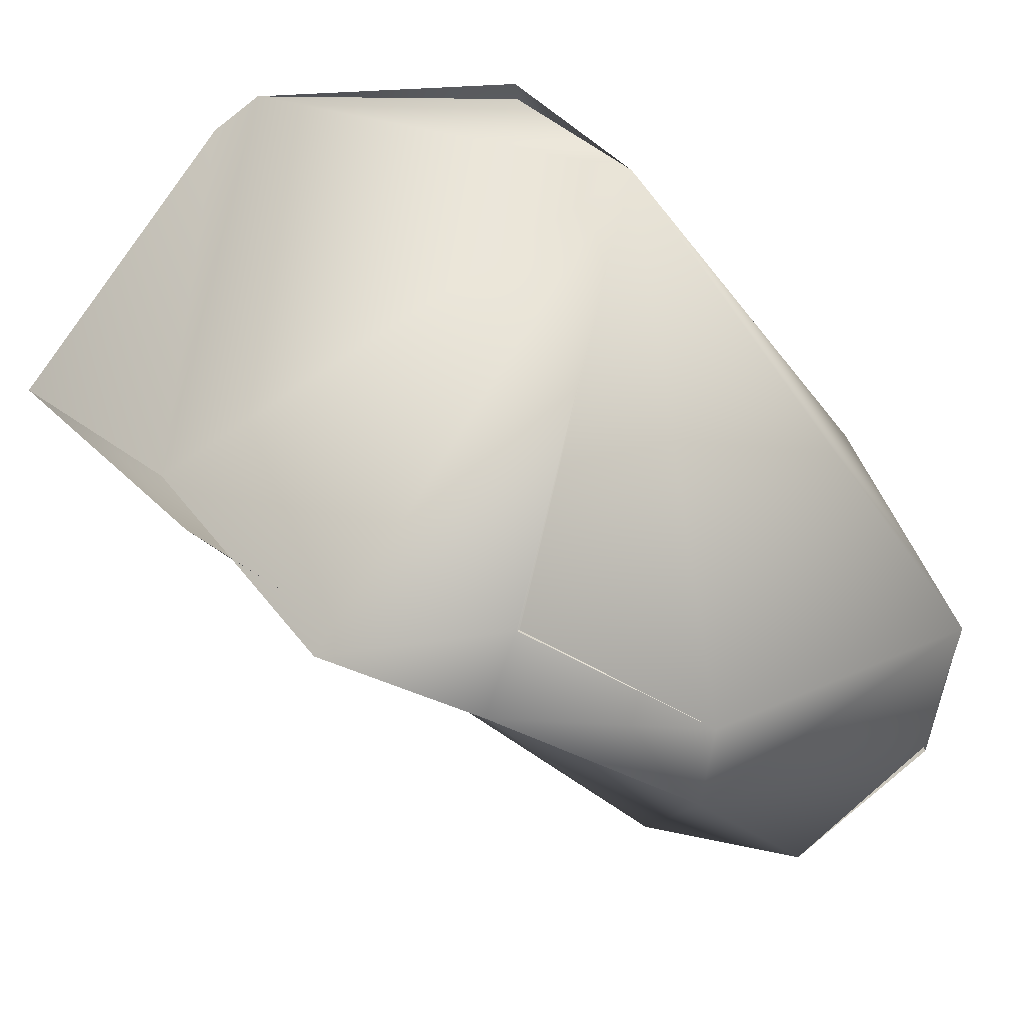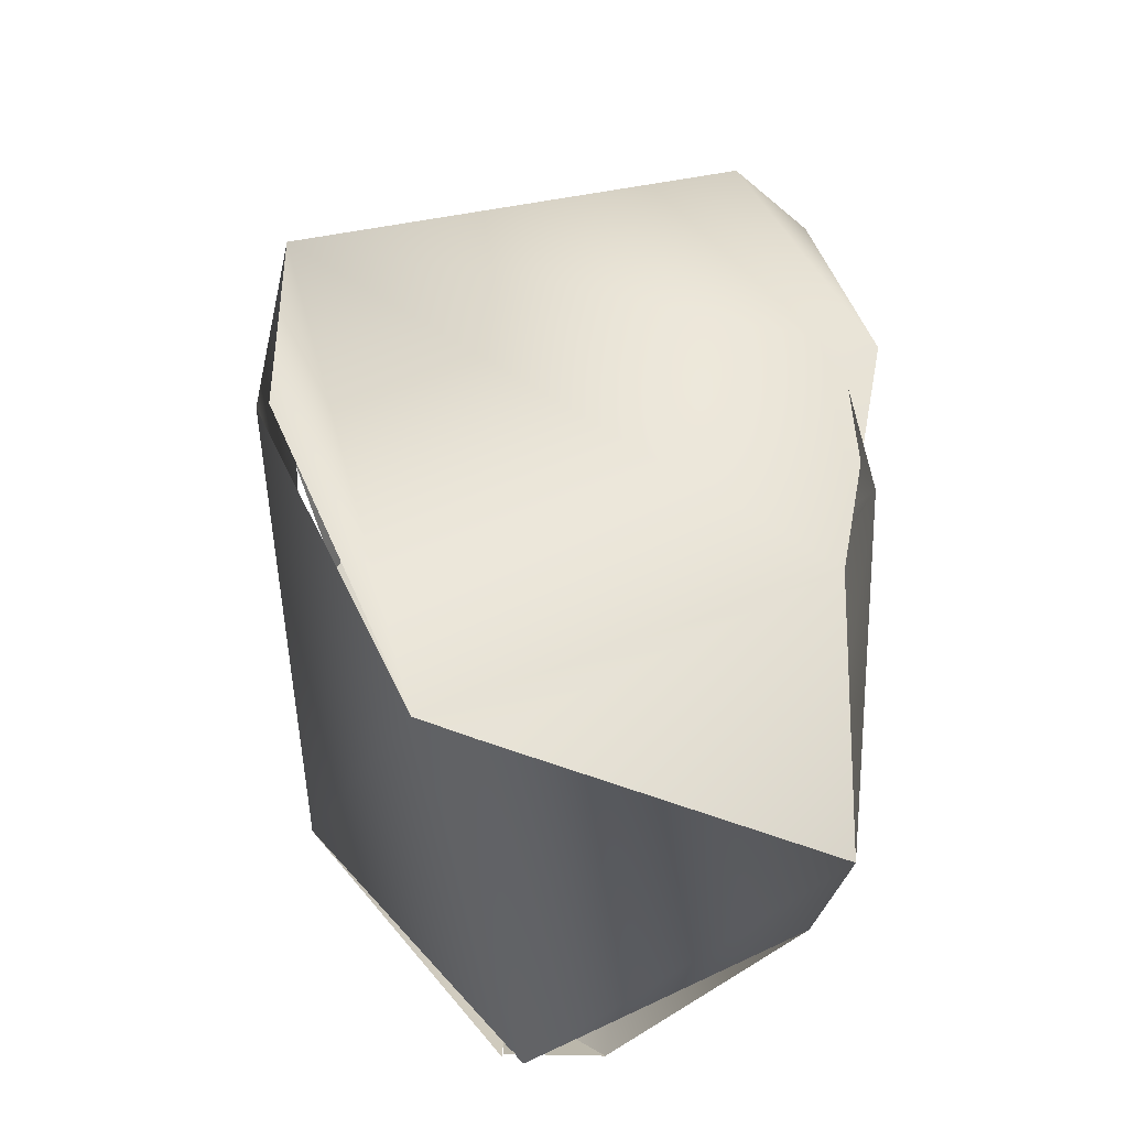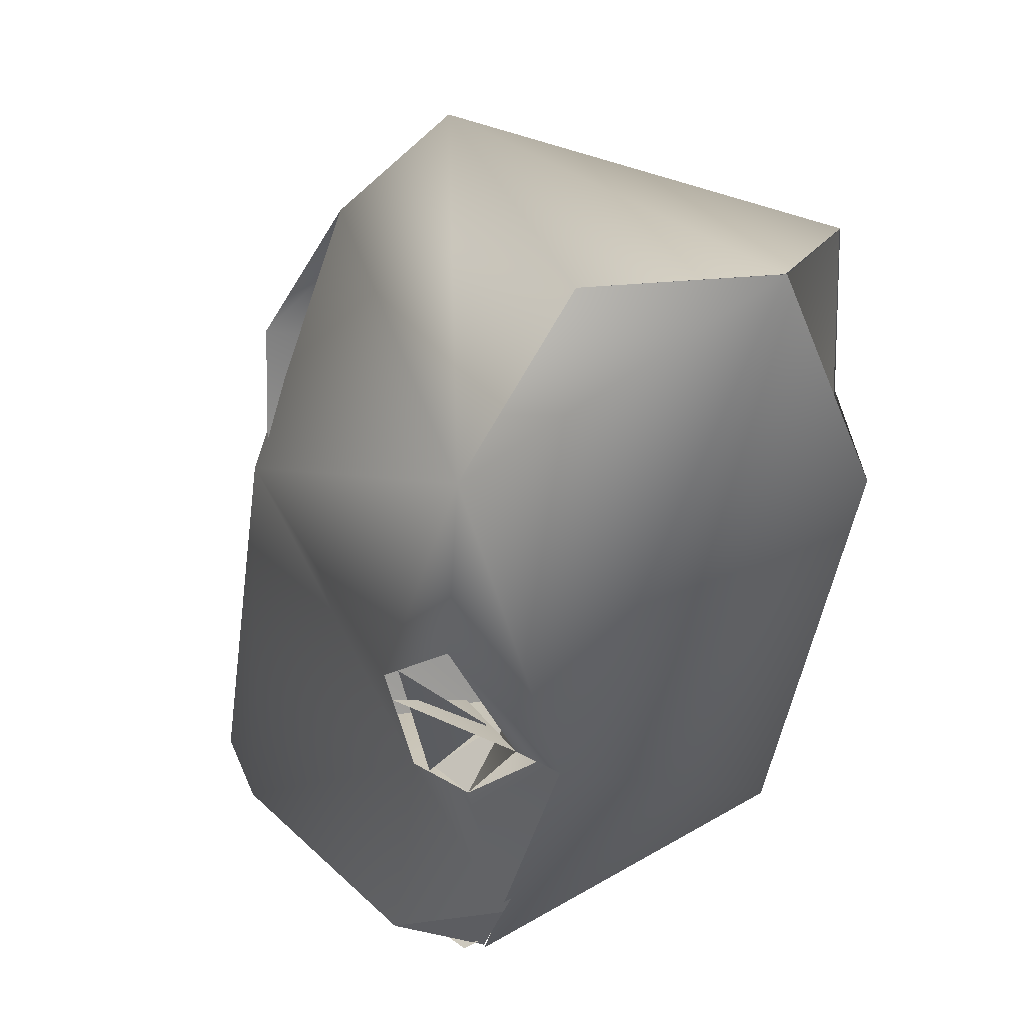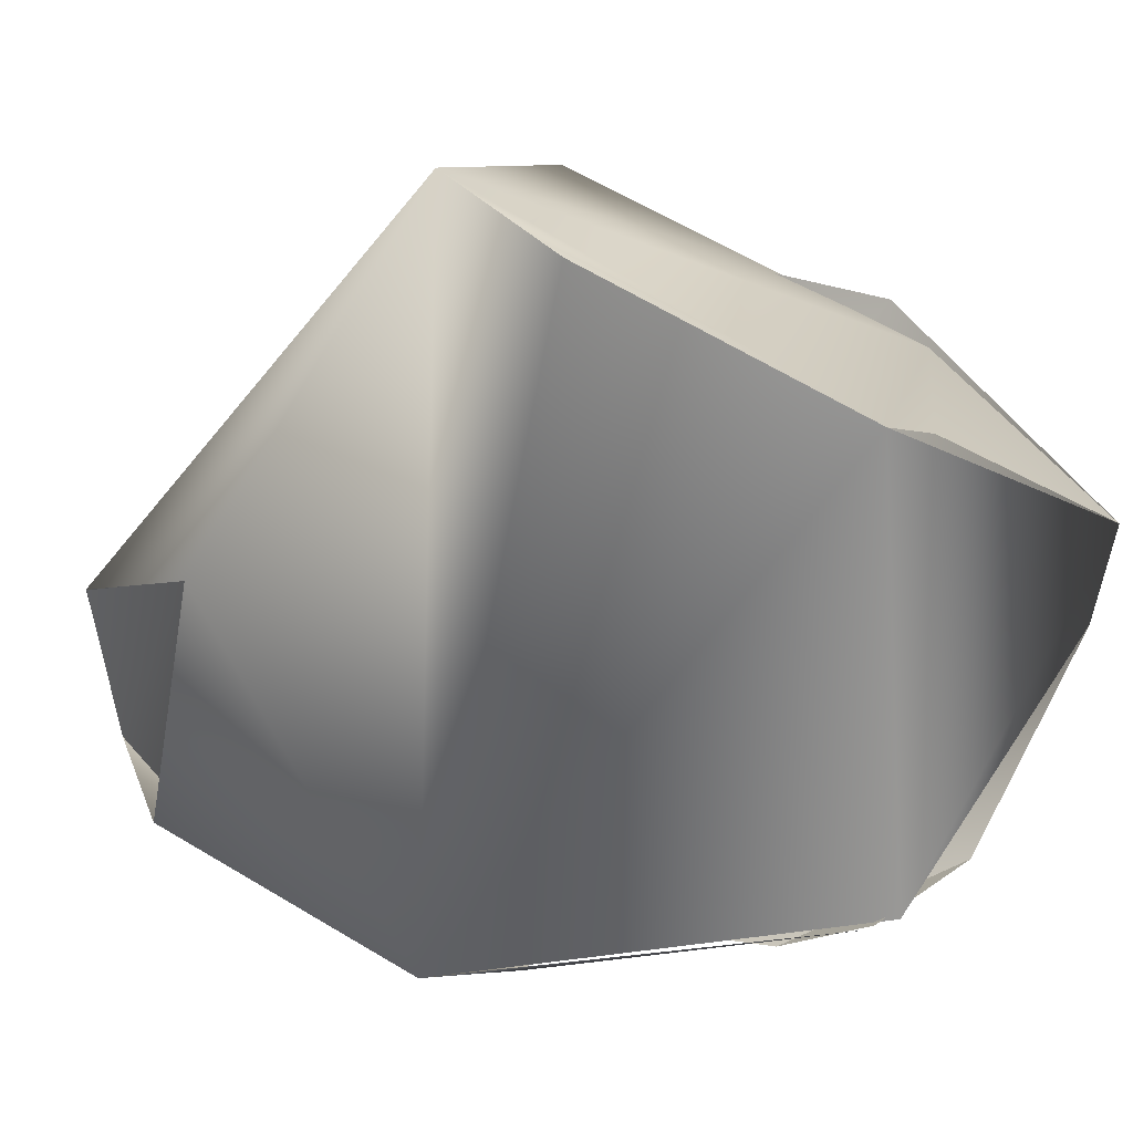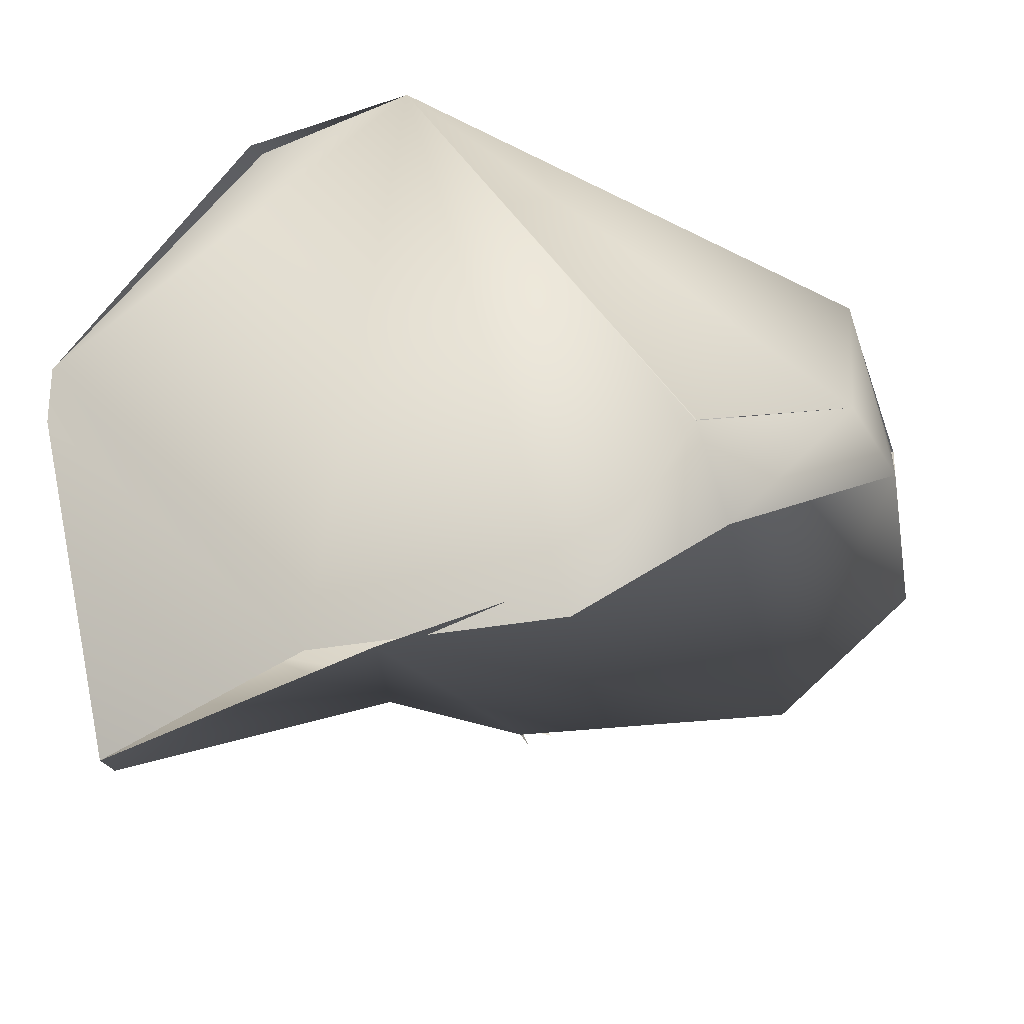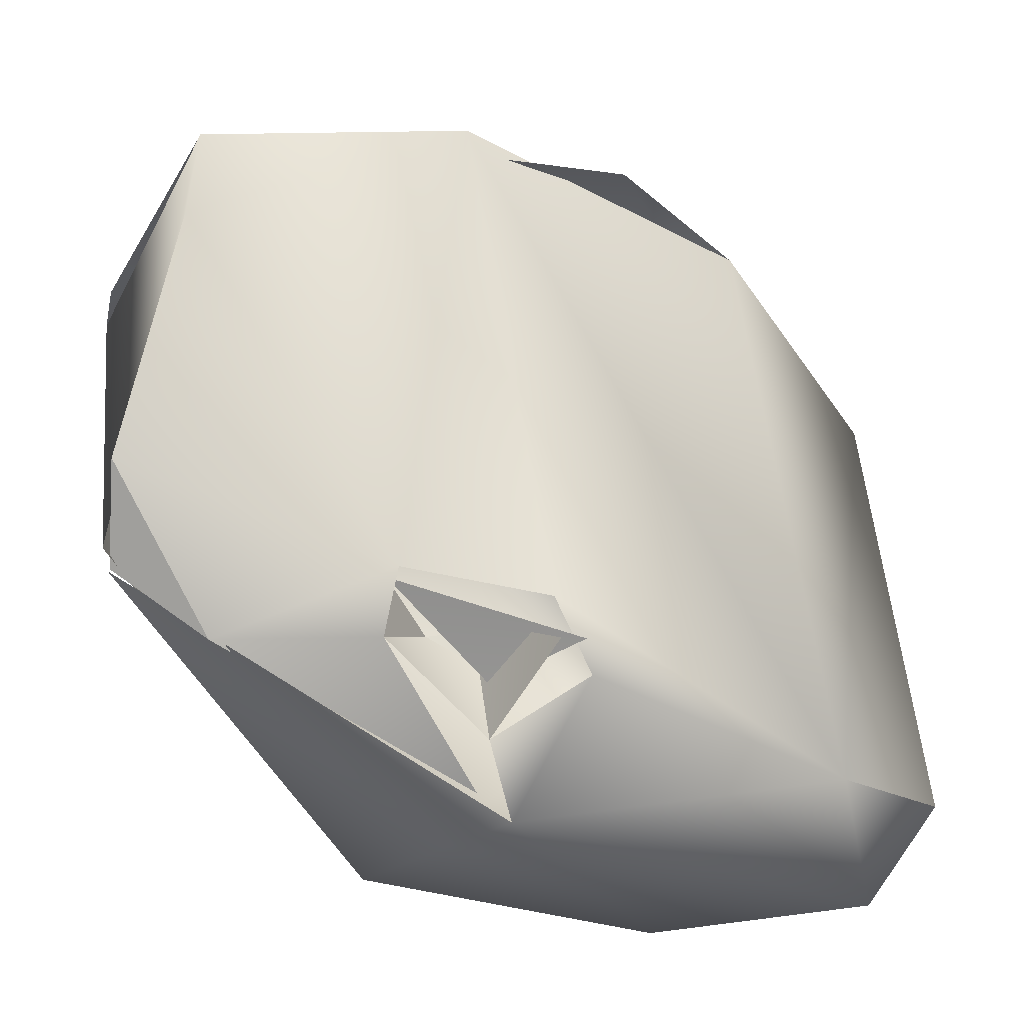
<metadata>
{"format":"obj","ext":"obj","renderer":"f3d","projection":"perspective","resolution":1024,"background":"white","views":[{"elev":74.5,"azim":-37.6,"up":"+Z"},{"elev":40.9,"azim":-167.8,"up":"+Z"},{"elev":-52.2,"azim":-0.0,"up":"+Z"},{"elev":15.6,"azim":142.3,"up":"+Z"},{"elev":57.8,"azim":-89.7,"up":"+Z"},{"elev":-51.0,"azim":-104.0,"up":"+Z"}]}
</metadata>
<code>
o FJ3390.obj_grp1.2029
v -1.138 -0.5648 3.754
v -1.119 -0.5984 3.708
v -1.138 -0.544 3.734
v -1.141 -0.544 3.741
v -1.125 -0.5871 3.763
v -1.13 -0.5897 3.757
v -1.116 -0.5998 3.752
v -1.099 -0.5664 3.767
v -1.136 -0.5785 3.756
v -1.13 -0.5897 3.757
v -1.12 -0.6031 3.749
v -1.137 -0.5596 3.752
v -1.119 -0.5428 3.717
v -1.125 -0.5422 3.721
v -1.123 -0.5639 3.717
v -1.125 -0.575 3.715
v -1.111 -0.6091 3.715
v -1.12 -0.5791 3.713
v -1.125 -0.5872 3.763
v -1.118 -0.5394 3.752
v -1.113 -0.5395 3.753
v -1.092 -0.6035 3.731
v -1.122 -0.5632 3.717
v -1.117 -0.5721 3.713
v -1.124 -0.5777 3.712
v -1.117 -0.5741 3.72
v -1.116 -0.5675 3.718
v -1.115 -0.5729 3.716
v -1.116 -0.5514 3.713
v -1.119 -0.5638 3.714
v -1.116 -0.5675 3.718
v -1.121 -0.5631 3.718
v -1.125 -0.5422 3.721
v -1.118 -0.5435 3.717
v -1.116 -0.5514 3.713
v -1.097 -0.6084 3.718
v -1.124 -0.5757 3.711
v -1.119 -0.5703 3.717
v -1.112 -0.5751 3.704
v -1.124 -0.5777 3.712
v -1.119 -0.5638 3.714
v -1.115 -0.5726 3.709
v -1.116 -0.5675 3.718
v -1.119 -0.5638 3.714
v -1.115 -0.5729 3.716
v -1.115 -0.5726 3.709
v -1.115 -0.5726 3.709
v -1.108 -0.5735 3.711
v -1.097 -0.6087 3.717
v -1.111 -0.6091 3.715
v -1.1 -0.5555 3.762
v -1.1 -0.5545 3.762
v -1.097 -0.567 3.711
v -1.09 -0.5921 3.716
v -1.118 -0.5434 3.717
v -1.09 -0.5858 3.736
v -1.092 -0.6034 3.731
v -1.09 -0.5857 3.736
v -1.092 -0.5903 3.717
f 3 1 4
f 5 6 7
f 8 9 5
f 2 10 1
f 6 5 9
f 7 6 11
f 11 10 2
f 4 13 3
f 2 1 16
f 1 3 15
f 16 1 15
f 2 17 11
f 18 2 16
f 5 19 8
f 8 12 9
f 21 12 8
f 20 12 21
f 7 8 19
f 20 4 12
f 21 13 4
f 23 24 25
f 26 27 28
f 30 31 32
f 14 15 3
f 29 15 14
f 33 34 35
f 17 36 11
f 18 39 2
f 42 43 44
f 45 43 42
f 39 18 46
f 47 37 38
f 15 29 41
f 49 50 2
f 49 2 39
f 51 21 8
f 22 7 11
f 22 8 7
f 53 21 52
f 53 13 21
f 36 22 11
f 41 29 48
f 55 53 39
f 39 54 49
f 54 39 53
f 8 53 52
f 8 56 53
f 8 22 56
f 49 58 57
f 54 53 56
f 59 58 49
l 16 40

</code>
